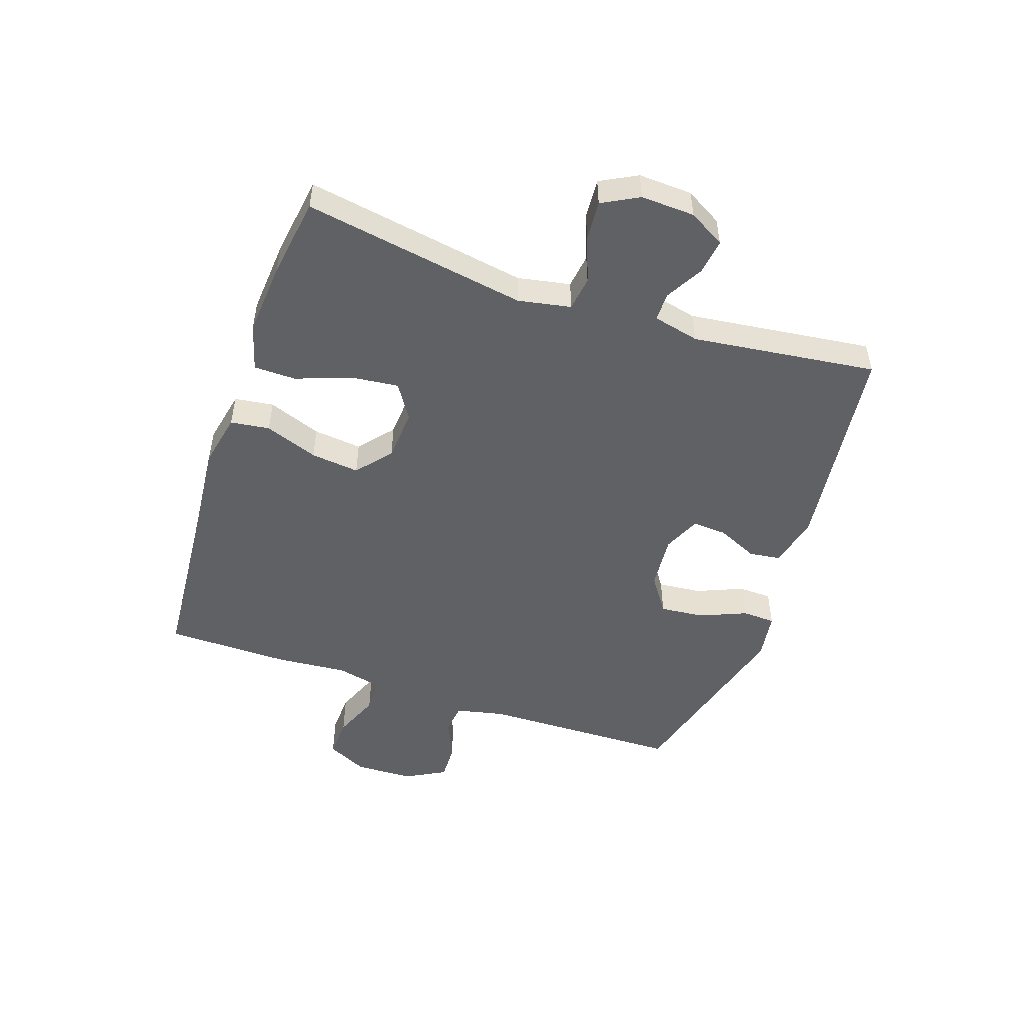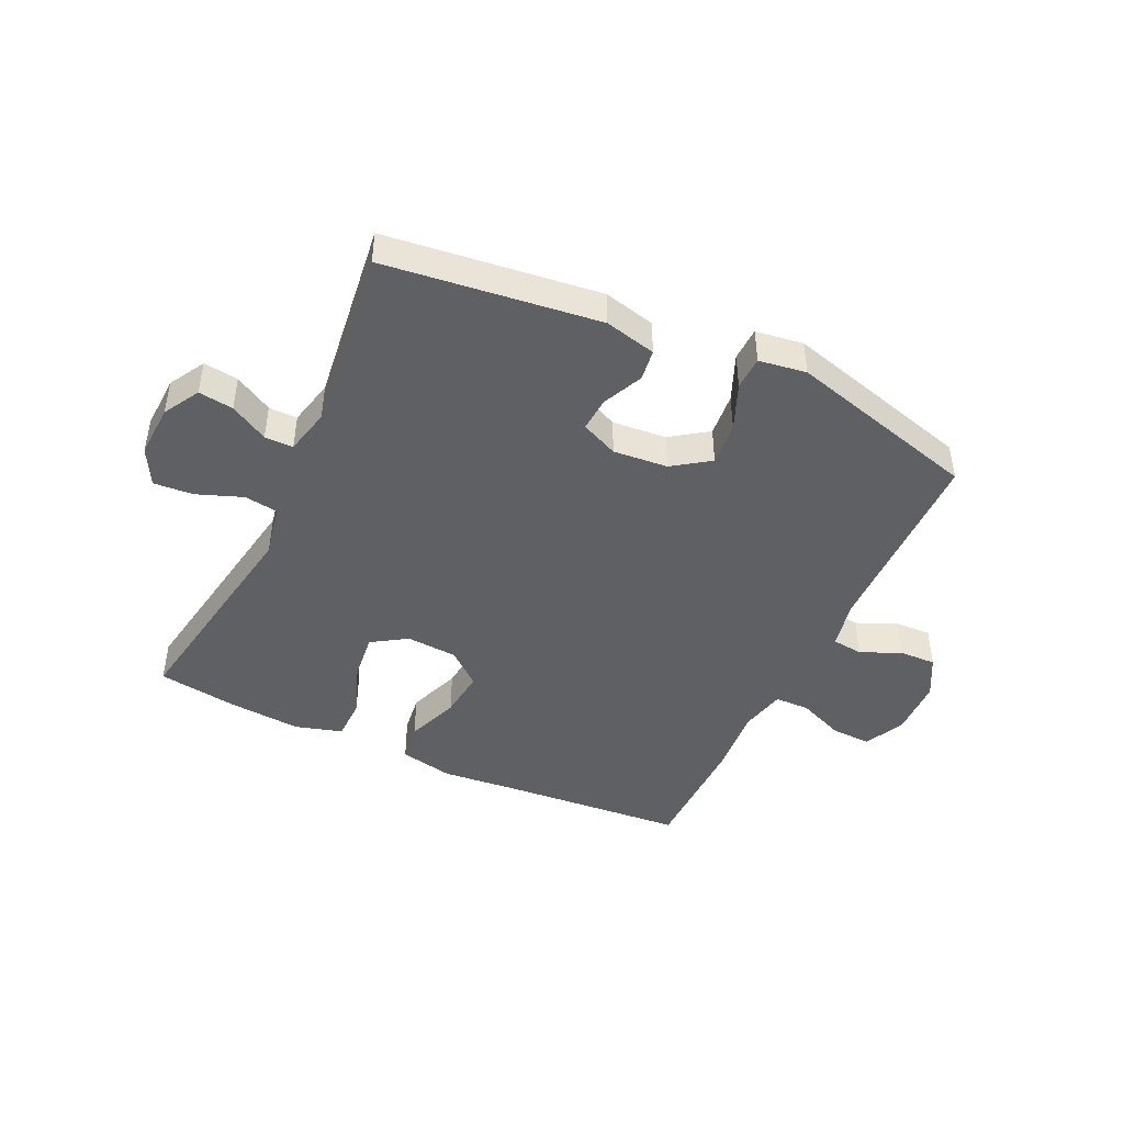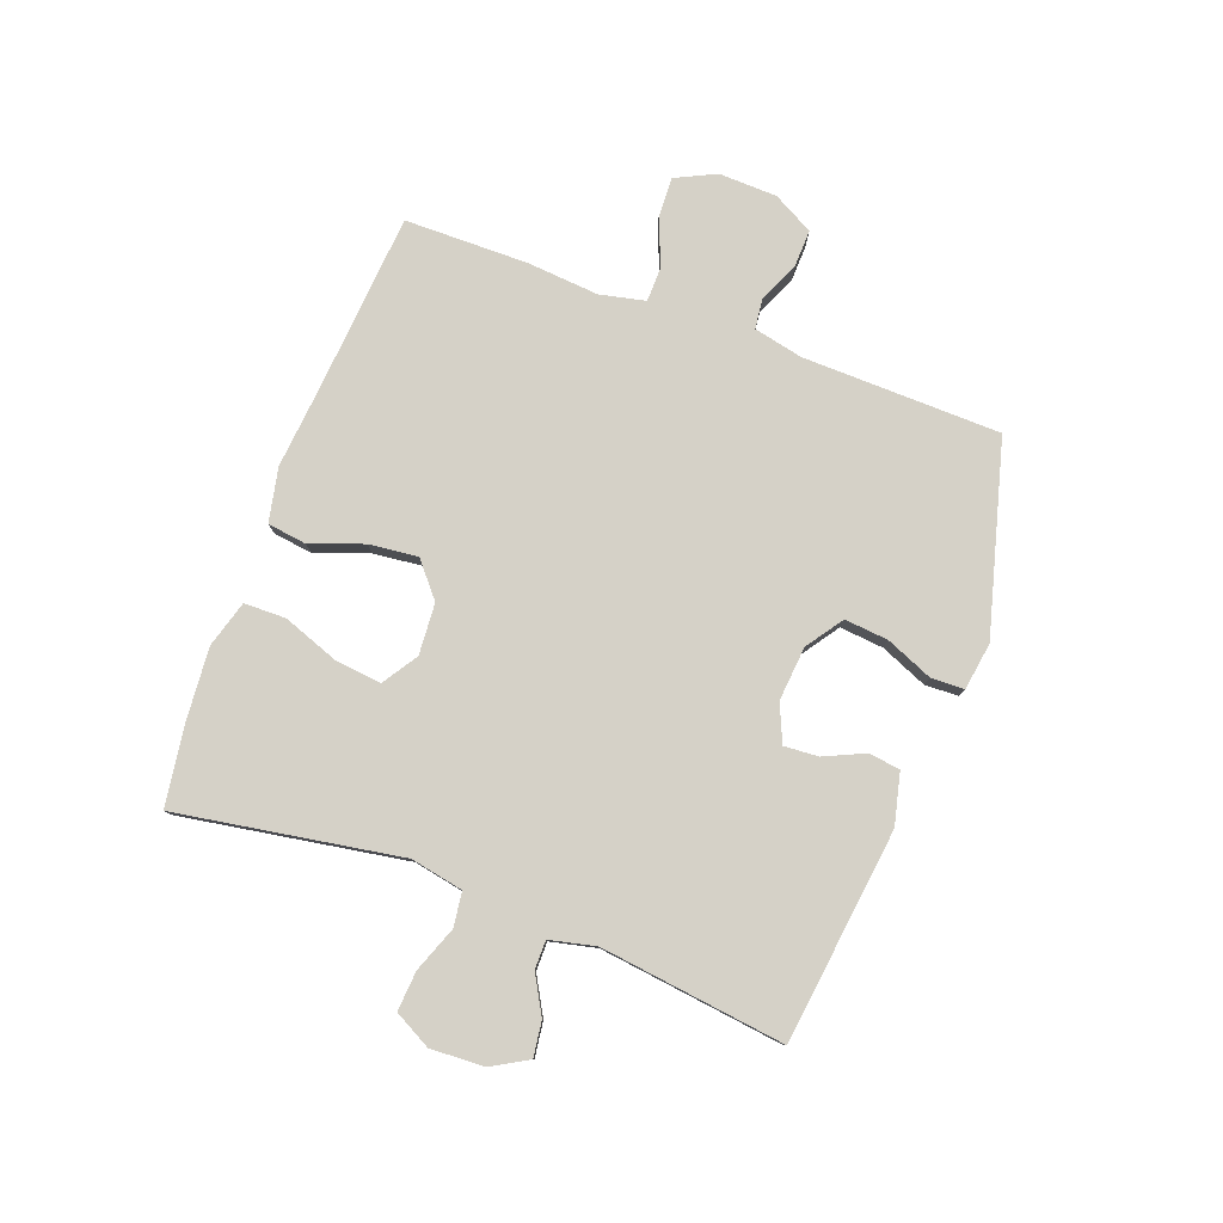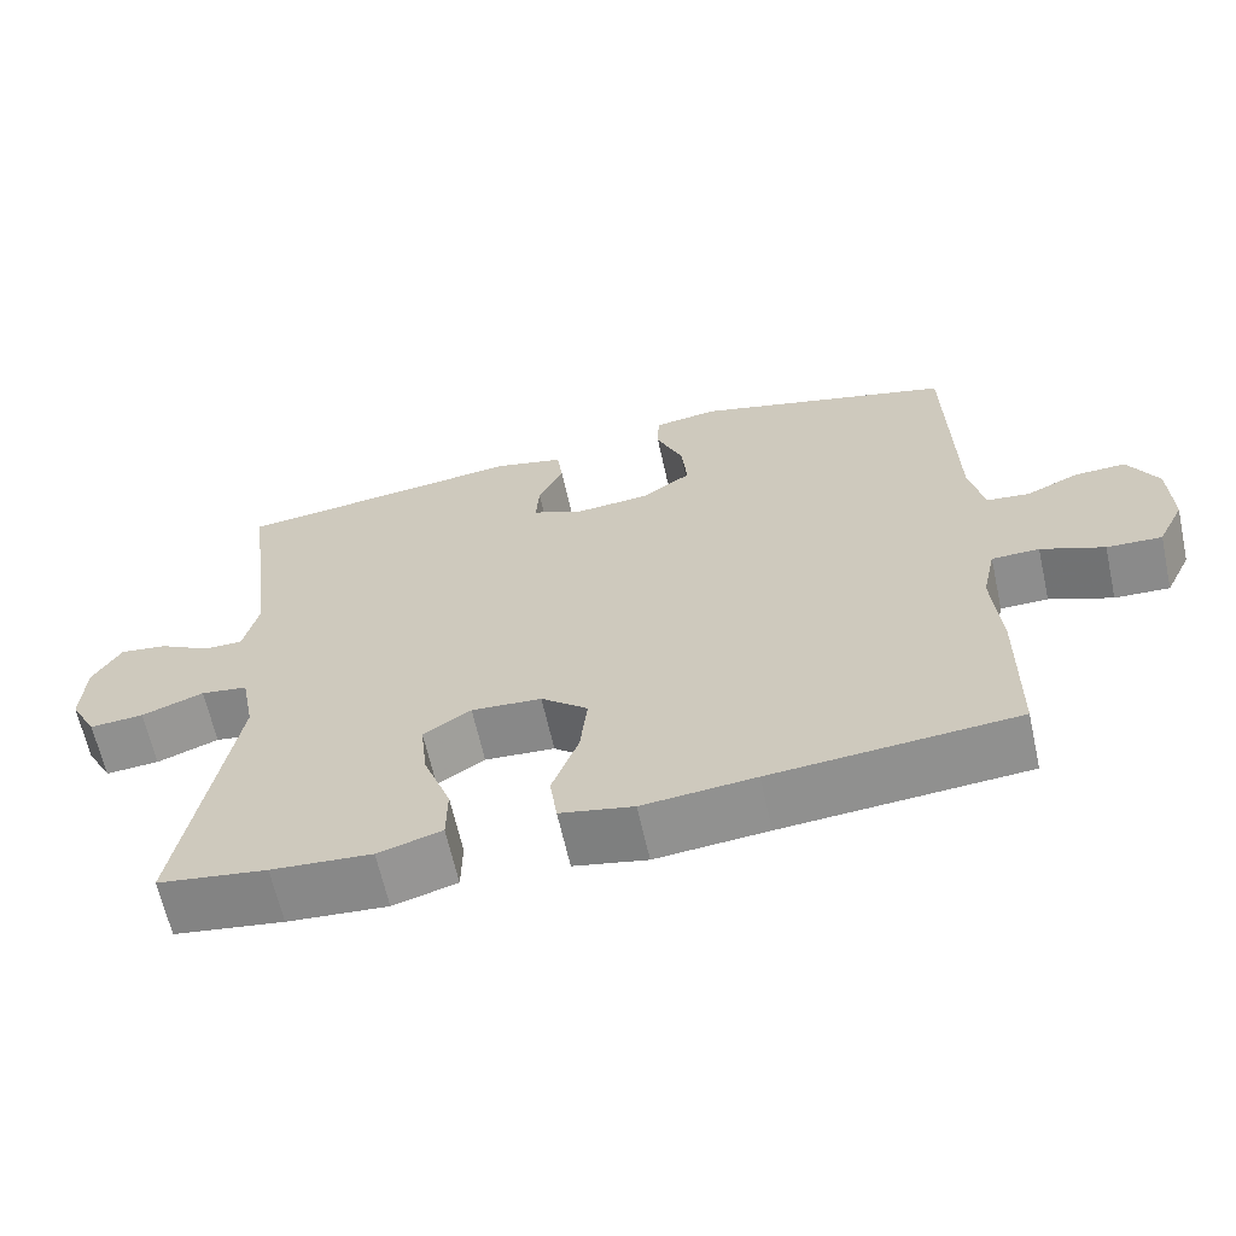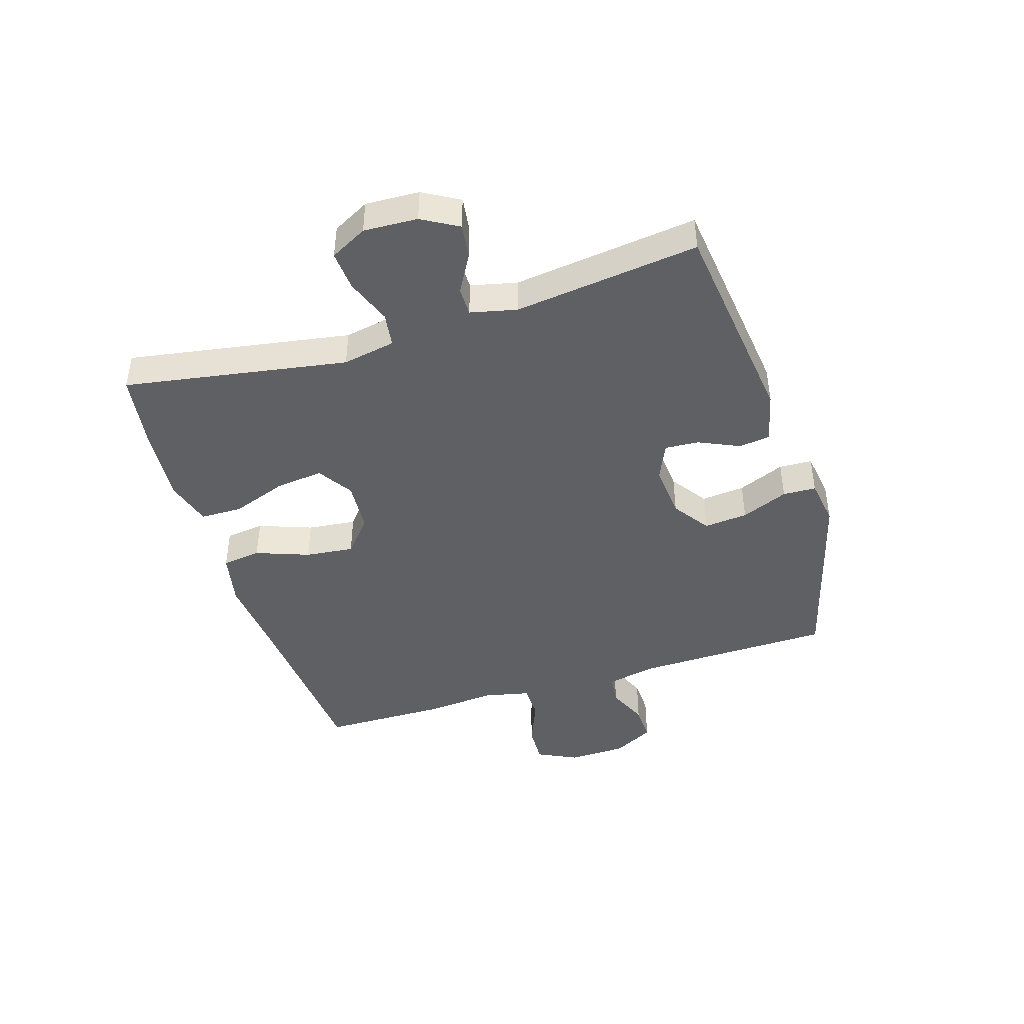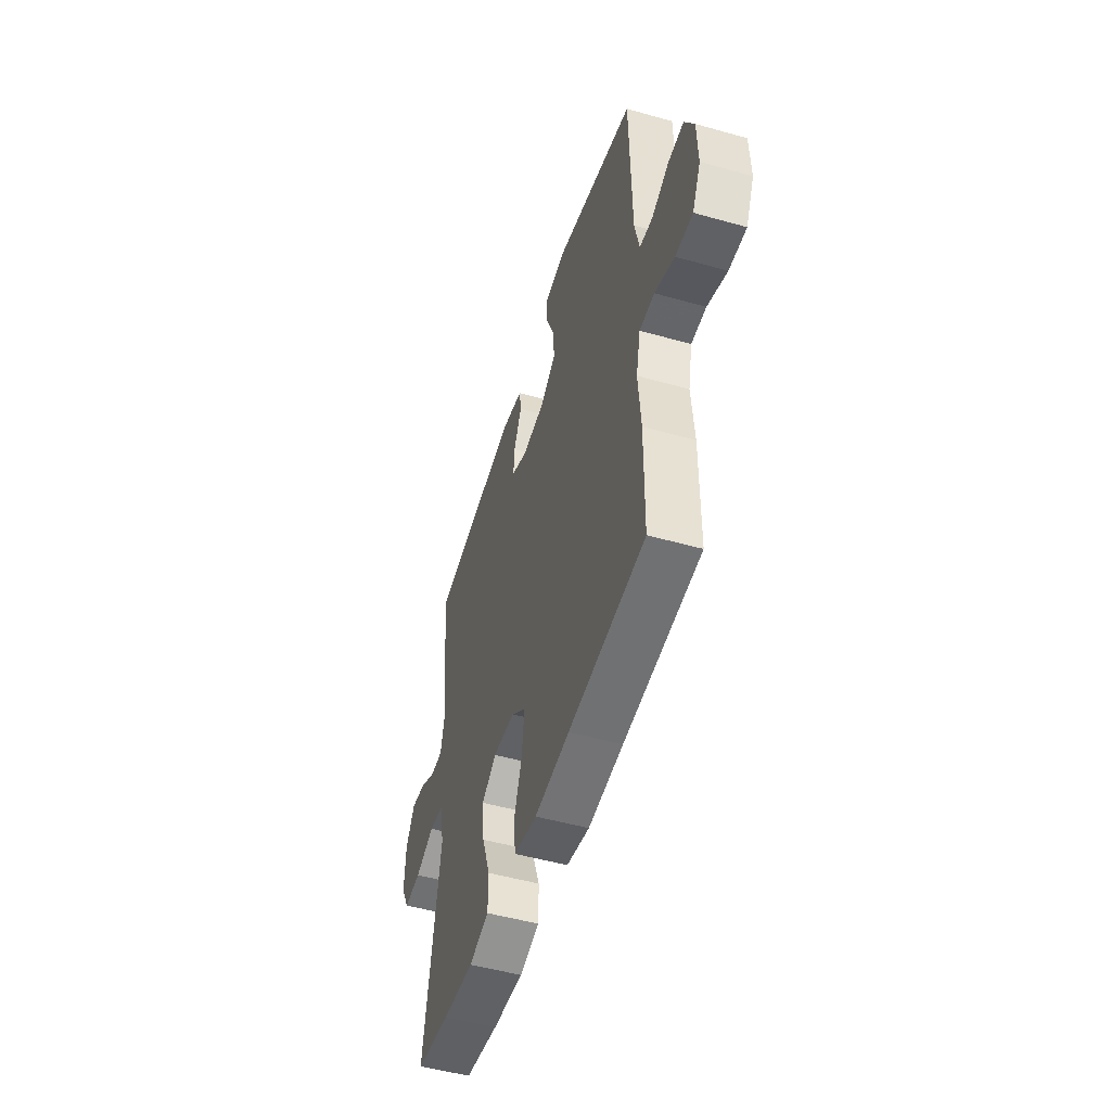
<metadata>
{"format":"obj","ext":"obj","renderer":"f3d","projection":"perspective","resolution":1024,"background":"white","views":[{"elev":-50.3,"azim":-108.8,"up":"+Y"},{"elev":-44.8,"azim":-25.2,"up":"+Y"},{"elev":79.5,"azim":-69.6,"up":"+Y"},{"elev":-64.3,"azim":12.5,"up":"+Z"},{"elev":-43.9,"azim":-72.7,"up":"+Y"},{"elev":-50.7,"azim":72.9,"up":"+Z"}]}
</metadata>
<code>
v -0.5 0.07 -0.5
v -0.437 0.07 -0.123
v -0.454 0.07 -0.034
v -0.512 0.07 -0.026
v -0.589 0.07 -0.055
v -0.656 0.07 -0.06
v -0.689 0.07 0.002
v -0.685 0.07 0.093
v -0.65 0.07 0.154
v -0.591 0.07 0.146
v -0.527 0.07 0.11
v -0.479 0.07 0.11
v -0.461 0.07 0.188
v -0.5 0.07 0.5
v -0.14 0.07 0.544
v -0.053 0.07 0.523
v -0.046 0.07 0.47
v -0.077 0.07 0.402
v -0.081 0.07 0.344
v -0.018 0.07 0.316
v 0.074 0.07 0.324
v 0.136 0.07 0.367
v 0.129 0.07 0.441
v 0.096 0.07 0.52
v 0.098 0.07 0.576
v 0.178 0.07 0.588
v 0.5 0.07 0.5
v 0.507 0.07 0.165
v 0.525 0.07 0.082
v 0.577 0.07 0.076
v 0.645 0.07 0.106
v 0.707 0.07 0.108
v 0.744 0.07 0.04
v 0.747 0.07 -0.059
v 0.714 0.07 -0.127
v 0.646 0.07 -0.124
v 0.568 0.07 -0.092
v 0.509 0.07 -0.093
v 0.492 0.07 -0.17
v 0.502 0.07 -0.291
v 0.5 0.07 -0.5
v 0.197 0.07 -0.524
v 0.058 0.07 -0.537
v -0.033 0.07 -0.518
v -0.042 0.07 -0.452
v -0.009 0.07 -0.362
v 0 0.07 -0.28
v -0.058 0.07 -0.231
v -0.145 0.07 -0.225
v -0.204 0.07 -0.263
v -0.195 0.07 -0.343
v -0.161 0.07 -0.436
v -0.162 0.07 -0.507
v -0.241 0.07 -0.53
v -0.365 0.07 -0.52
v -0.5 0 -0.5
v -0.437 0 -0.123
v -0.454 0 -0.034
v -0.512 0 -0.026
v -0.589 0 -0.055
v -0.656 0 -0.06
v -0.689 0 0.002
v -0.685 0 0.093
v -0.65 0 0.154
v -0.591 0 0.146
v -0.527 0 0.11
v -0.479 0 0.11
v -0.461 0 0.188
v -0.5 0 0.5
v -0.14 0 0.544
v -0.053 0 0.523
v -0.046 0 0.47
v -0.077 0 0.402
v -0.081 0 0.344
v -0.018 0 0.316
v 0.074 0 0.324
v 0.136 0 0.367
v 0.129 0 0.441
v 0.096 0 0.52
v 0.098 0 0.576
v 0.178 0 0.588
v 0.5 0 0.5
v 0.507 0 0.165
v 0.525 0 0.082
v 0.577 0 0.076
v 0.645 0 0.106
v 0.707 0 0.108
v 0.744 0 0.04
v 0.747 0 -0.059
v 0.714 0 -0.127
v 0.646 0 -0.124
v 0.568 0 -0.092
v 0.509 0 -0.093
v 0.492 0 -0.17
v 0.502 0 -0.291
v 0.5 0 -0.5
v 0.197 0 -0.524
v 0.058 0 -0.537
v -0.033 0 -0.518
v -0.042 0 -0.452
v -0.009 0 -0.362
v 0 0 -0.28
v -0.058 0 -0.231
v -0.145 0 -0.225
v -0.204 0 -0.263
v -0.195 0 -0.343
v -0.161 0 -0.436
v -0.162 0 -0.507
v -0.241 0 -0.53
v -0.365 0 -0.52
f 54 55 1 2
f 51 52 53 54
f 50 51 54 2
f 49 50 2 3
f 48 49 3
f 43 44 45 46
f 42 43 46 47
f 39 40 41 42
f 38 39 42 47
f 34 35 36 37
f 34 37 38
f 33 34 38
f 30 31 32 33
f 29 30 33 38
f 28 29 38 47
f 23 24 25 26
f 22 23 26 27
f 21 22 27 28
f 15 16 17 18
f 13 14 15 18
f 12 13 18 19
f 8 9 10 11
f 8 11 12
f 7 8 12
f 4 5 6 7
f 3 4 7 12
f 48 3 12 19
f 20 21 28 47
f 19 20 47 48
f 57 56 110 109
f 109 108 107 106
f 57 109 106 105
f 58 57 105 104
f 58 104 103
f 101 100 99 98
f 102 101 98 97
f 97 96 95 94
f 102 97 94 93
f 92 91 90 89
f 93 92 89
f 93 89 88
f 88 87 86 85
f 93 88 85 84
f 102 93 84 83
f 81 80 79 78
f 82 81 78 77
f 83 82 77 76
f 73 72 71 70
f 73 70 69 68
f 74 73 68 67
f 66 65 64 63
f 67 66 63
f 67 63 62
f 62 61 60 59
f 67 62 59 58
f 74 67 58 103
f 102 83 76 75
f 103 102 75 74
f 1 56 57 2
f 2 57 58 3
f 3 58 59 4
f 4 59 60 5
f 5 60 61 6
f 6 61 62 7
f 7 62 63 8
f 8 63 64 9
f 9 64 65 10
f 10 65 66 11
f 11 66 67 12
f 12 67 68 13
f 13 68 69 14
f 14 69 70 15
f 15 70 71 16
f 16 71 72 17
f 17 72 73 18
f 18 73 74 19
f 19 74 75 20
f 20 75 76 21
f 21 76 77 22
f 22 77 78 23
f 23 78 79 24
f 24 79 80 25
f 25 80 81 26
f 26 81 82 27
f 27 82 83 28
f 28 83 84 29
f 29 84 85 30
f 30 85 86 31
f 31 86 87 32
f 32 87 88 33
f 33 88 89 34
f 34 89 90 35
f 35 90 91 36
f 36 91 92 37
f 37 92 93 38
f 38 93 94 39
f 39 94 95 40
f 40 95 96 41
f 41 96 97 42
f 42 97 98 43
f 43 98 99 44
f 44 99 100 45
f 45 100 101 46
f 46 101 102 47
f 47 102 103 48
f 48 103 104 49
f 49 104 105 50
f 50 105 106 51
f 51 106 107 52
f 52 107 108 53
f 53 108 109 54
f 54 109 110 55
f 55 110 56 1

</code>
